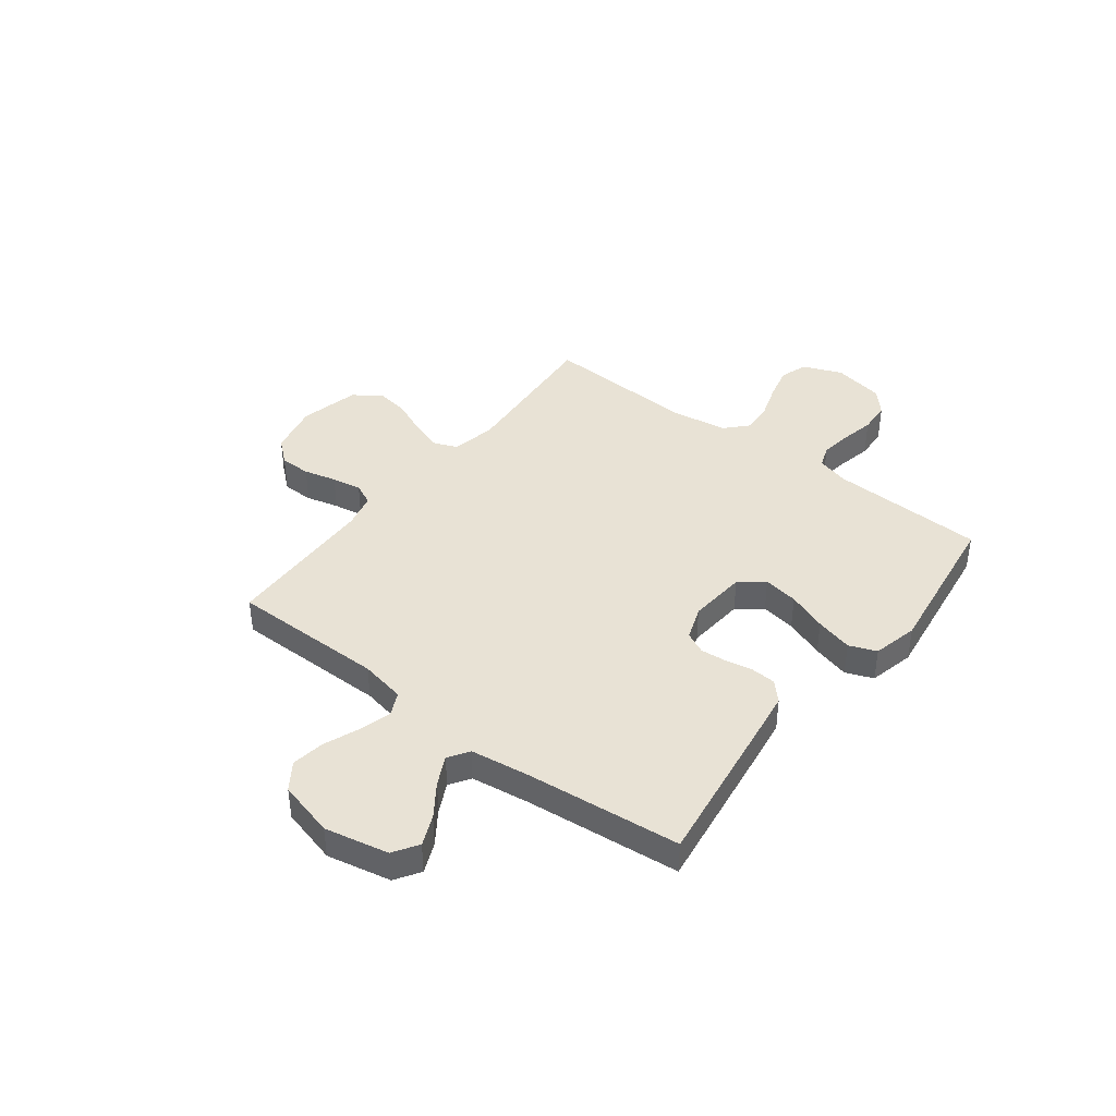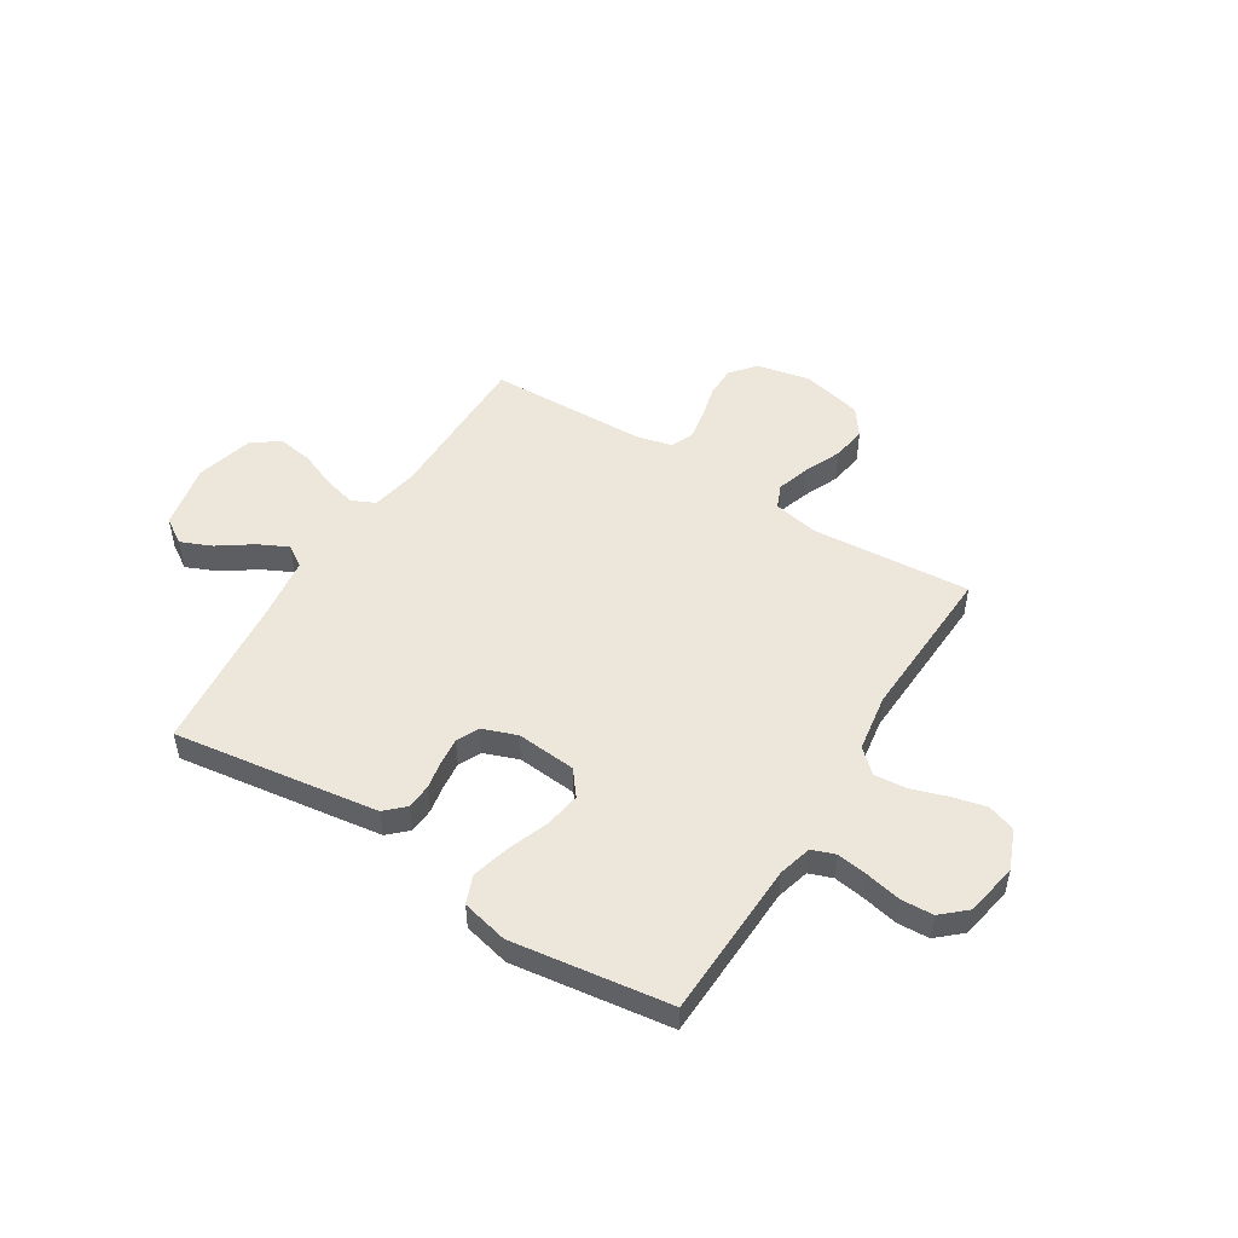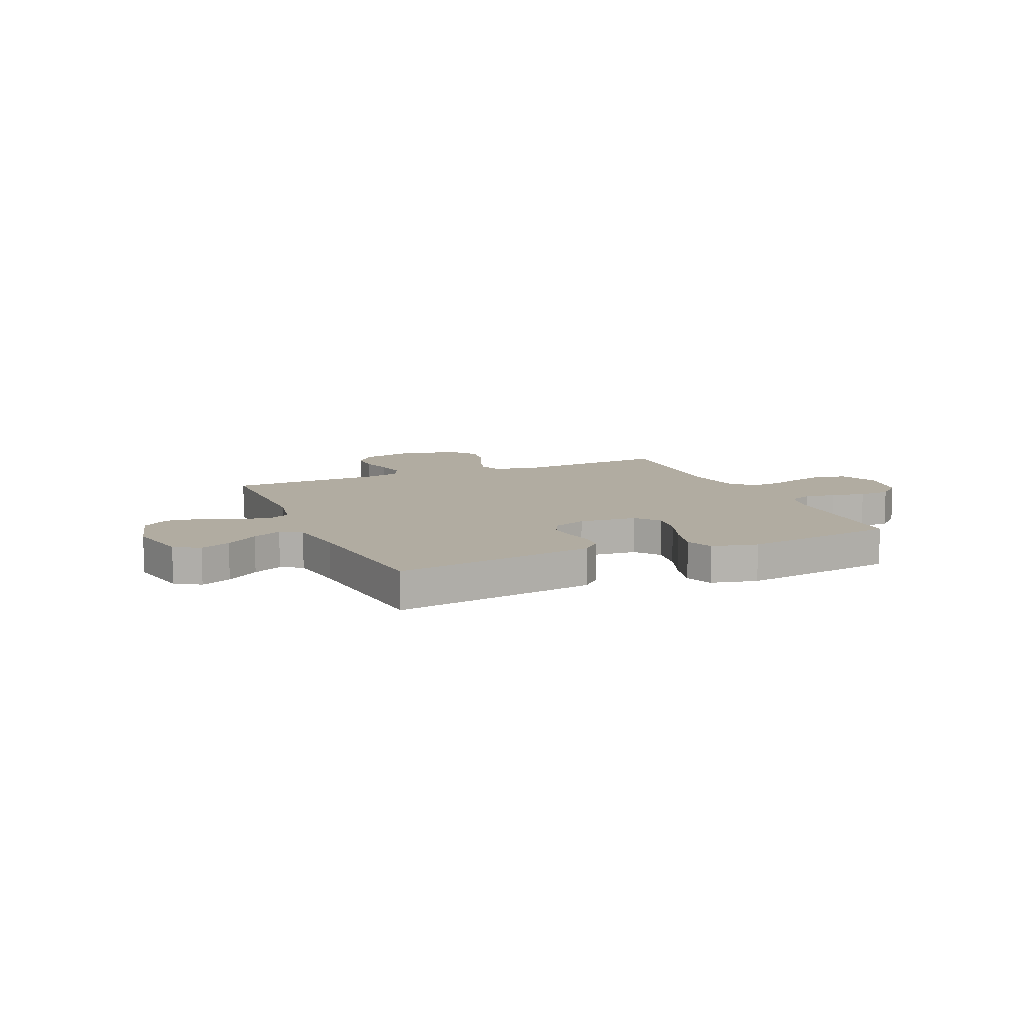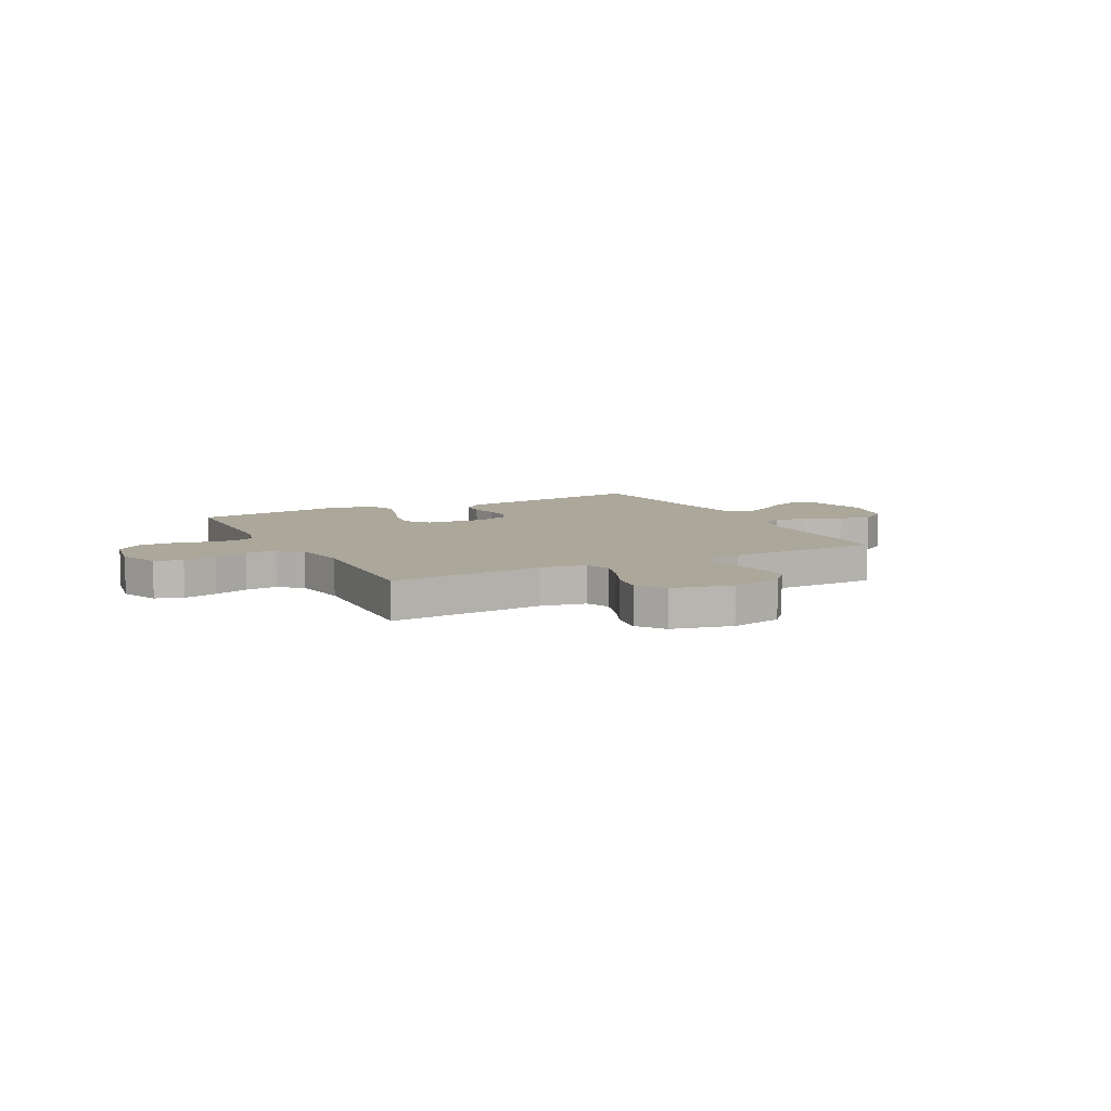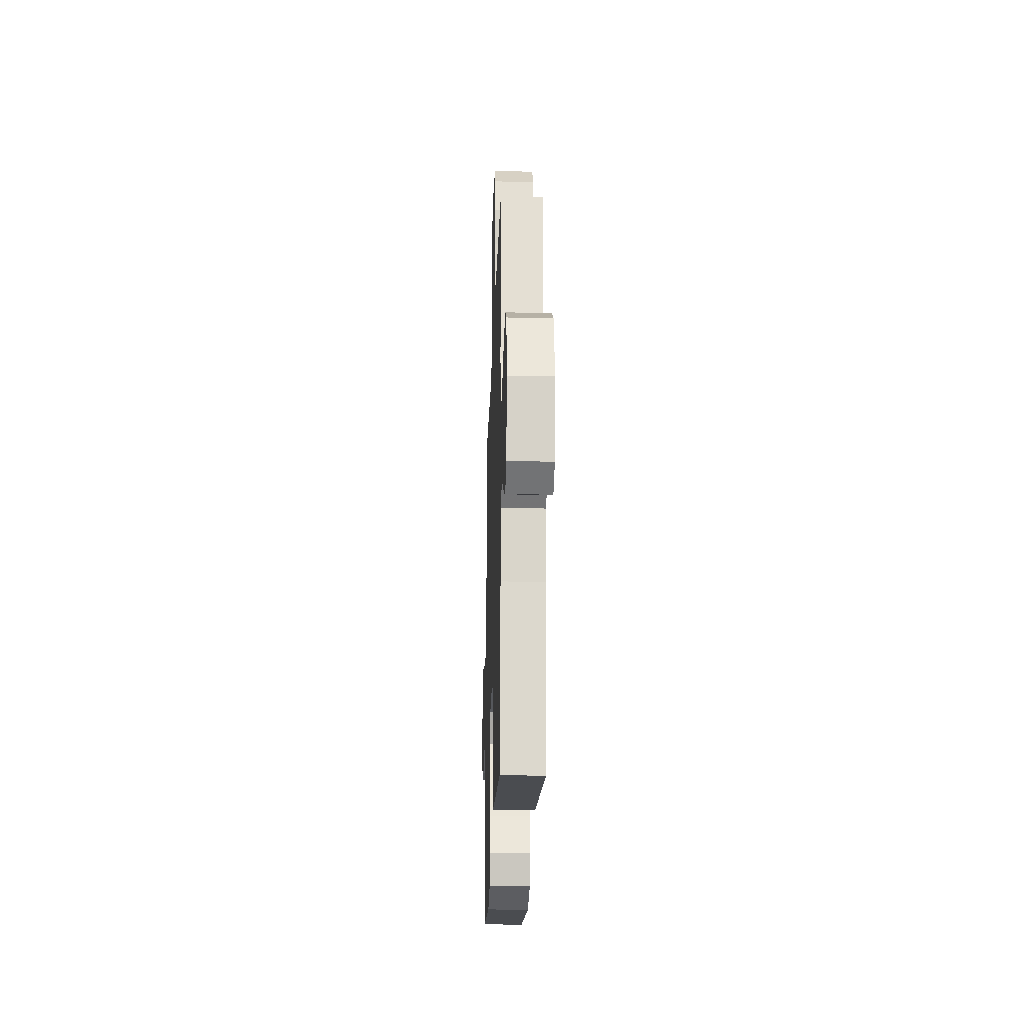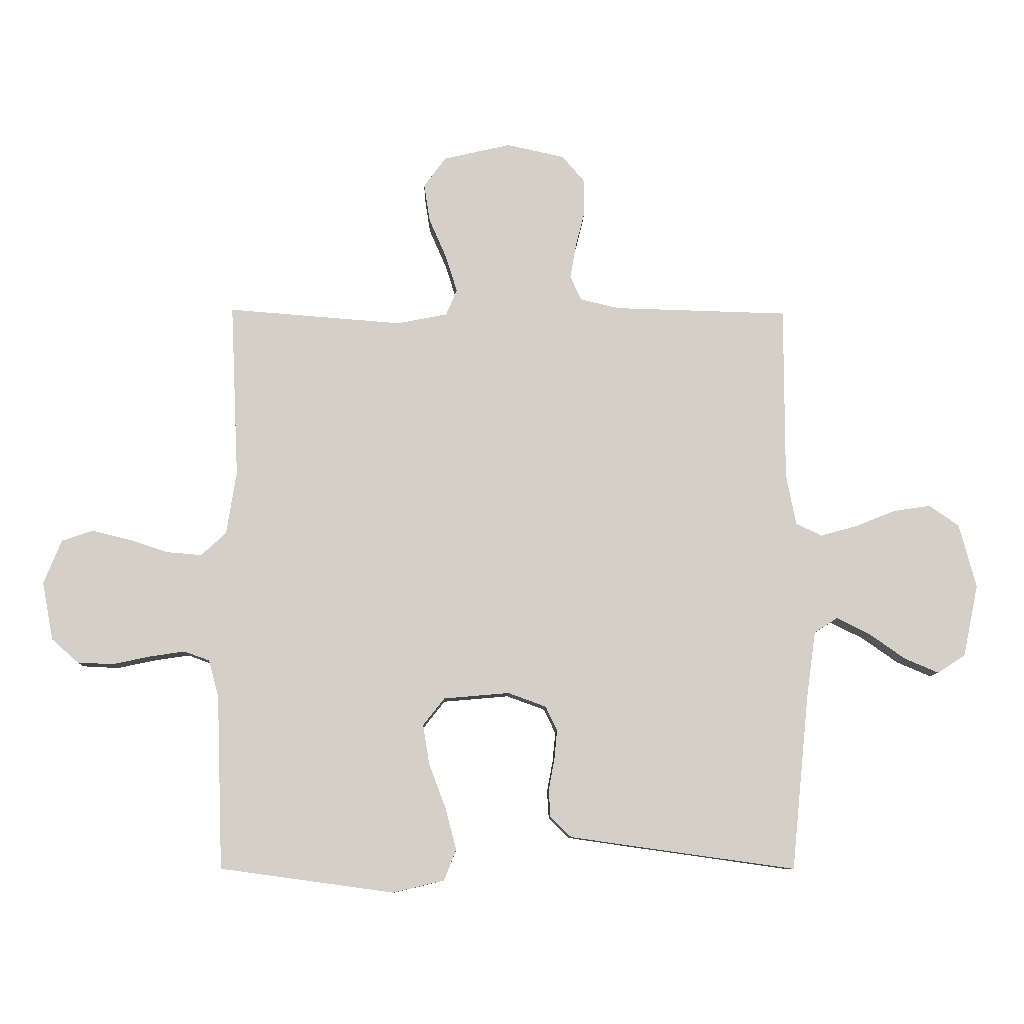
<metadata>
{"format":"obj","ext":"obj","renderer":"f3d","projection":"perspective","resolution":1024,"background":"white","views":[{"elev":40.8,"azim":127.5,"up":"+Y"},{"elev":50.5,"azim":-148.1,"up":"+Y"},{"elev":10.2,"azim":156.4,"up":"+Y"},{"elev":8.1,"azim":-27.4,"up":"+Y"},{"elev":-22.9,"azim":88.1,"up":"+Z"},{"elev":-9.4,"azim":-1.6,"up":"+Z"}]}
</metadata>
<code>
v 0.5 0.07 0.5
v 0.5 0.07 0.2
v 0.517 0.07 0.112
v 0.562 0.07 0.091
v 0.624 0.07 0.108
v 0.693 0.07 0.136
v 0.758 0.07 0.146
v 0.81 0.07 0.11
v 0.839 0.07 0
v 0.813 0.07 -0.124
v 0.765 0.07 -0.155
v 0.706 0.07 -0.13
v 0.643 0.07 -0.086
v 0.586 0.07 -0.058
v 0.546 0.07 -0.084
v 0.53 0.07 -0.2
v 0.5 0.07 -0.5
v 0.2 0.07 -0.458
v 0.11 0.07 -0.445
v 0.074 0.07 -0.411
v 0.071 0.07 -0.363
v 0.081 0.07 -0.31
v 0.086 0.07 -0.259
v 0.066 0.07 -0.217
v 0 0.07 -0.193
v -0.113 0.07 -0.203
v -0.15 0.07 -0.25
v -0.139 0.07 -0.318
v -0.11 0.07 -0.395
v -0.091 0.07 -0.467
v -0.112 0.07 -0.52
v -0.2 0.07 -0.541
v -0.5 0.07 -0.5
v -0.511 0.07 -0.2
v -0.528 0.07 -0.137
v -0.572 0.07 -0.121
v -0.632 0.07 -0.13
v -0.698 0.07 -0.144
v -0.759 0.07 -0.141
v -0.805 0.07 -0.1
v -0.824 0.07 0
v -0.793 0.07 0.076
v -0.74 0.07 0.094
v -0.674 0.07 0.078
v -0.607 0.07 0.056
v -0.546 0.07 0.051
v -0.503 0.07 0.091
v -0.486 0.07 0.2
v -0.5 0.07 0.5
v -0.2 0.07 0.477
v -0.113 0.07 0.494
v -0.094 0.07 0.539
v -0.114 0.07 0.602
v -0.144 0.07 0.671
v -0.154 0.07 0.736
v -0.116 0.07 0.788
v 0 0.07 0.815
v 0.1 0.07 0.793
v 0.139 0.07 0.747
v 0.139 0.07 0.687
v 0.123 0.07 0.624
v 0.113 0.07 0.566
v 0.132 0.07 0.524
v 0.2 0.07 0.508
v 0.5 0 0.5
v 0.5 0 0.2
v 0.517 0 0.112
v 0.562 0 0.091
v 0.624 0 0.108
v 0.693 0 0.136
v 0.758 0 0.146
v 0.81 0 0.11
v 0.839 0 0
v 0.813 0 -0.124
v 0.765 0 -0.155
v 0.706 0 -0.13
v 0.643 0 -0.086
v 0.586 0 -0.058
v 0.546 0 -0.084
v 0.53 0 -0.2
v 0.5 0 -0.5
v 0.2 0 -0.458
v 0.11 0 -0.445
v 0.074 0 -0.411
v 0.071 0 -0.363
v 0.081 0 -0.31
v 0.086 0 -0.259
v 0.066 0 -0.217
v 0 0 -0.193
v -0.113 0 -0.203
v -0.15 0 -0.25
v -0.139 0 -0.318
v -0.11 0 -0.395
v -0.091 0 -0.467
v -0.112 0 -0.52
v -0.2 0 -0.541
v -0.5 0 -0.5
v -0.511 0 -0.2
v -0.528 0 -0.137
v -0.572 0 -0.121
v -0.632 0 -0.13
v -0.698 0 -0.144
v -0.759 0 -0.141
v -0.805 0 -0.1
v -0.824 0 0
v -0.793 0 0.076
v -0.74 0 0.094
v -0.674 0 0.078
v -0.607 0 0.056
v -0.546 0 0.051
v -0.503 0 0.091
v -0.486 0 0.2
v -0.5 0 0.5
v -0.2 0 0.477
v -0.113 0 0.494
v -0.094 0 0.539
v -0.114 0 0.602
v -0.144 0 0.671
v -0.154 0 0.736
v -0.116 0 0.788
v 0 0 0.815
v 0.1 0 0.793
v 0.139 0 0.747
v 0.139 0 0.687
v 0.123 0 0.624
v 0.113 0 0.566
v 0.132 0 0.524
v 0.2 0 0.508
f 59 60 61
f 58 59 61
f 57 58 61
f 56 57 61
f 55 56 61
f 54 55 61
f 53 54 61
f 52 53 61 62
f 51 52 62 63
f 48 49 50
f 51 63 64
f 50 51 64
f 48 50 64
f 47 48 64
f 43 44 45
f 42 43 45
f 41 42 45
f 40 41 45
f 39 40 45
f 38 39 45
f 37 38 45
f 36 37 45 46
f 64 1 2
f 47 64 2
f 46 47 2
f 36 46 2
f 35 36 2
f 32 33 34
f 31 32 34
f 30 31 34
f 29 30 34
f 28 29 34
f 20 21 22
f 19 20 22
f 18 19 22
f 17 18 22
f 16 17 22
f 15 16 22 23
f 14 15 23 24
f 11 12 13
f 10 11 13
f 9 10 13
f 8 9 13
f 7 8 13
f 6 7 13
f 5 6 13
f 4 5 13 14
f 14 24 25
f 4 14 25
f 3 4 25
f 27 28 34 35
f 26 27 35
f 25 26 35
f 3 25 35
f 2 3 35
f 125 124 123
f 125 123 122
f 125 122 121
f 125 121 120
f 125 120 119
f 125 119 118
f 125 118 117
f 126 125 117 116
f 127 126 116 115
f 114 113 112
f 128 127 115
f 128 115 114
f 128 114 112
f 128 112 111
f 109 108 107
f 109 107 106
f 109 106 105
f 109 105 104
f 109 104 103
f 109 103 102
f 109 102 101
f 110 109 101 100
f 66 65 128
f 66 128 111
f 66 111 110
f 66 110 100
f 66 100 99
f 98 97 96
f 98 96 95
f 98 95 94
f 98 94 93
f 98 93 92
f 86 85 84
f 86 84 83
f 86 83 82
f 86 82 81
f 86 81 80
f 87 86 80 79
f 88 87 79 78
f 77 76 75
f 77 75 74
f 77 74 73
f 77 73 72
f 77 72 71
f 77 71 70
f 77 70 69
f 78 77 69 68
f 89 88 78
f 89 78 68
f 89 68 67
f 99 98 92 91
f 99 91 90
f 99 90 89
f 99 89 67
f 99 67 66
f 1 65 66 2
f 2 66 67 3
f 3 67 68 4
f 4 68 69 5
f 5 69 70 6
f 6 70 71 7
f 7 71 72 8
f 8 72 73 9
f 9 73 74 10
f 10 74 75 11
f 11 75 76 12
f 12 76 77 13
f 13 77 78 14
f 14 78 79 15
f 15 79 80 16
f 16 80 81 17
f 17 81 82 18
f 18 82 83 19
f 19 83 84 20
f 20 84 85 21
f 21 85 86 22
f 22 86 87 23
f 23 87 88 24
f 24 88 89 25
f 25 89 90 26
f 26 90 91 27
f 27 91 92 28
f 28 92 93 29
f 29 93 94 30
f 30 94 95 31
f 31 95 96 32
f 32 96 97 33
f 33 97 98 34
f 34 98 99 35
f 35 99 100 36
f 36 100 101 37
f 37 101 102 38
f 38 102 103 39
f 39 103 104 40
f 40 104 105 41
f 41 105 106 42
f 42 106 107 43
f 43 107 108 44
f 44 108 109 45
f 45 109 110 46
f 46 110 111 47
f 47 111 112 48
f 48 112 113 49
f 49 113 114 50
f 50 114 115 51
f 51 115 116 52
f 52 116 117 53
f 53 117 118 54
f 54 118 119 55
f 55 119 120 56
f 56 120 121 57
f 57 121 122 58
f 58 122 123 59
f 59 123 124 60
f 60 124 125 61
f 61 125 126 62
f 62 126 127 63
f 63 127 128 64
f 64 128 65 1

</code>
